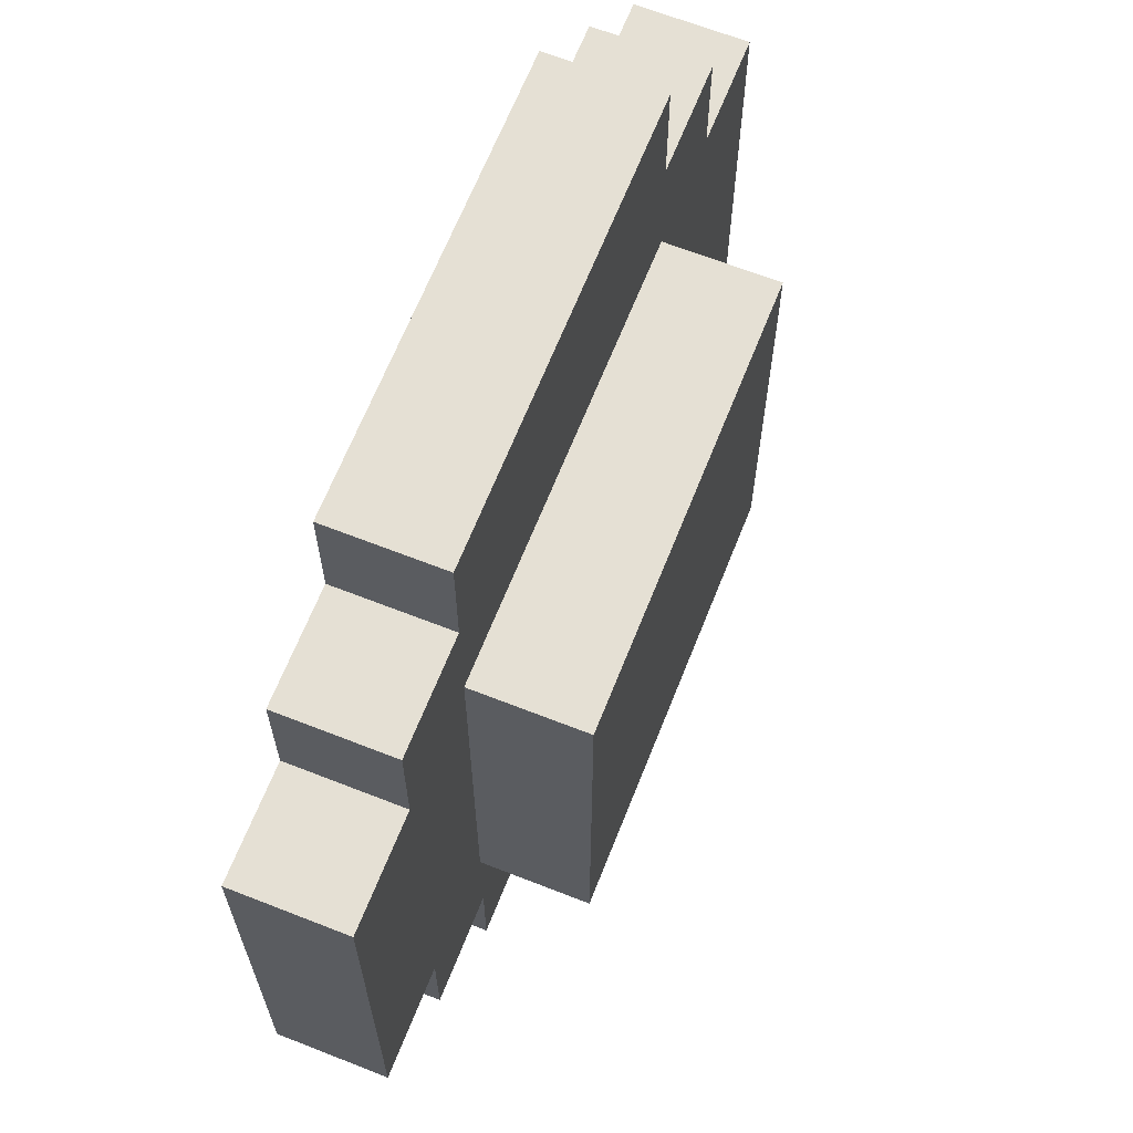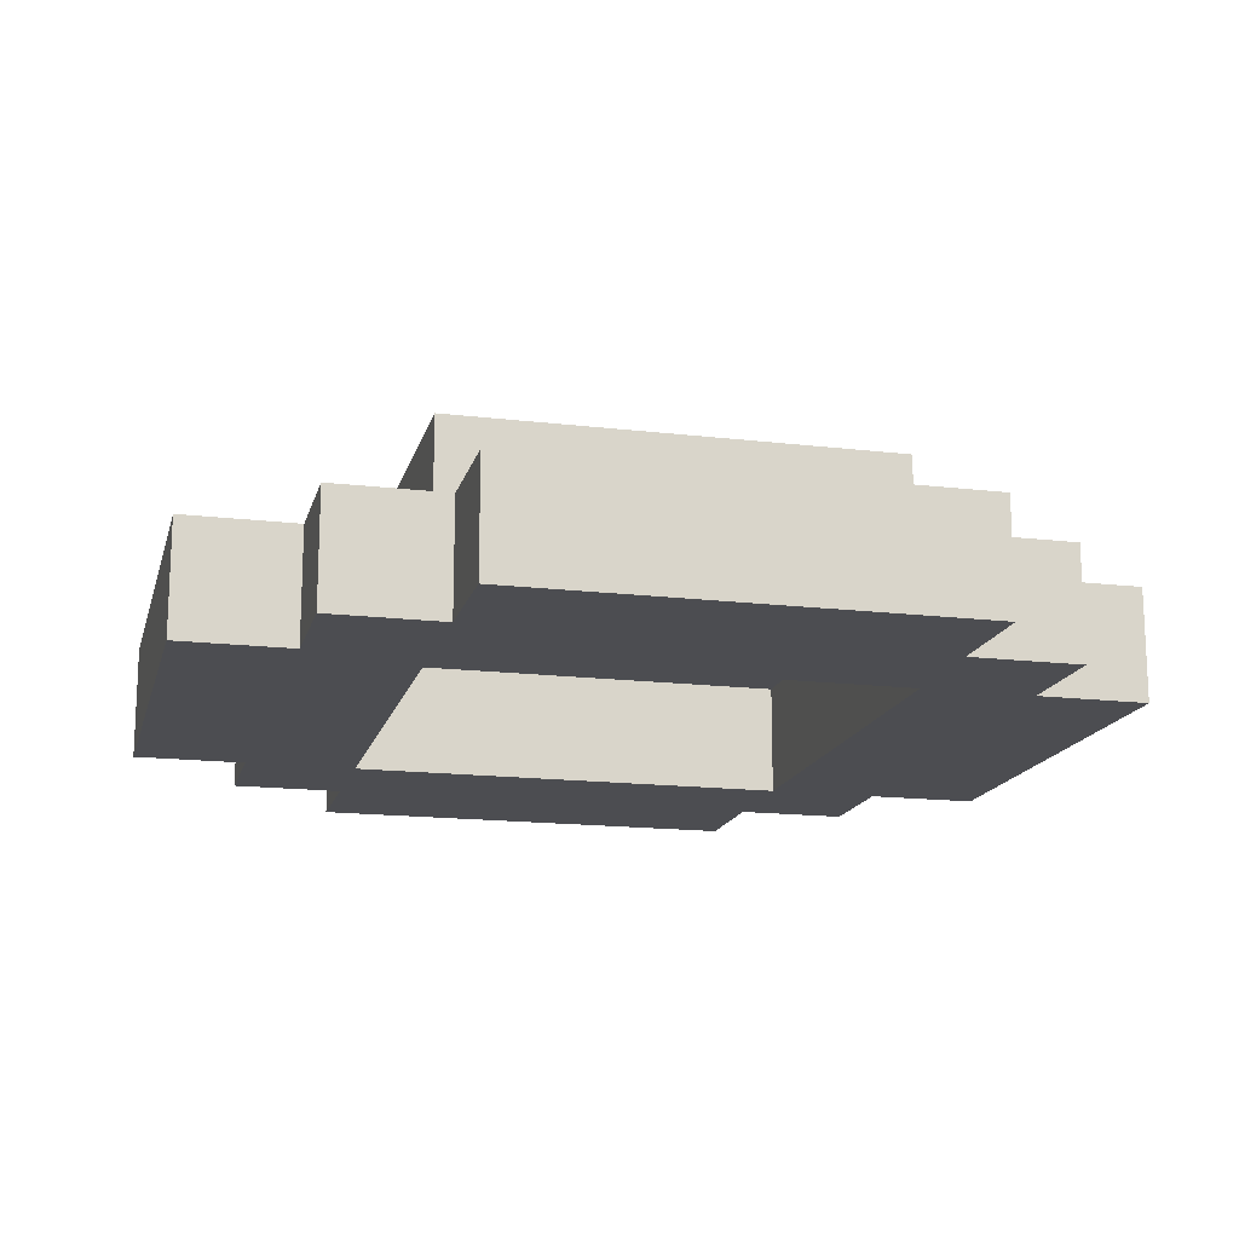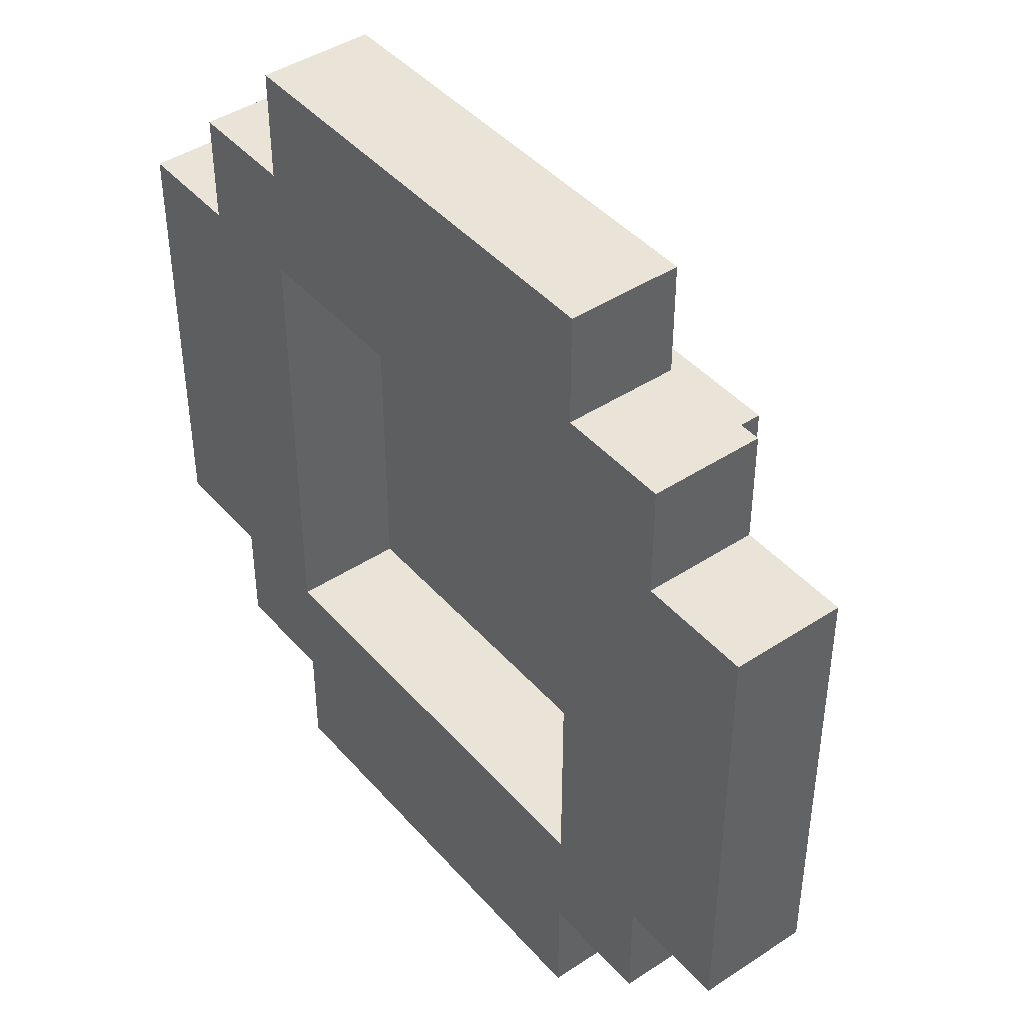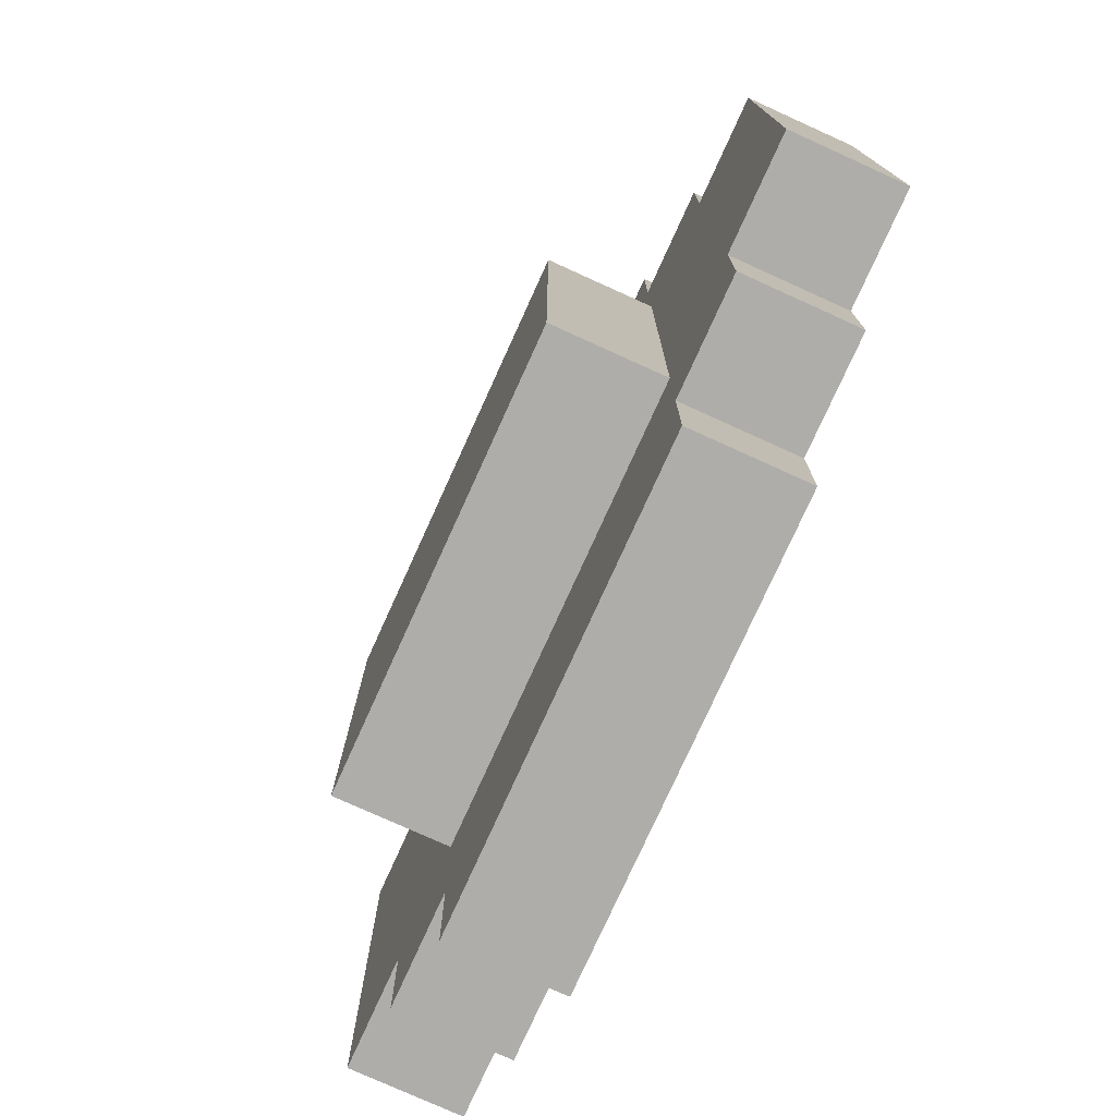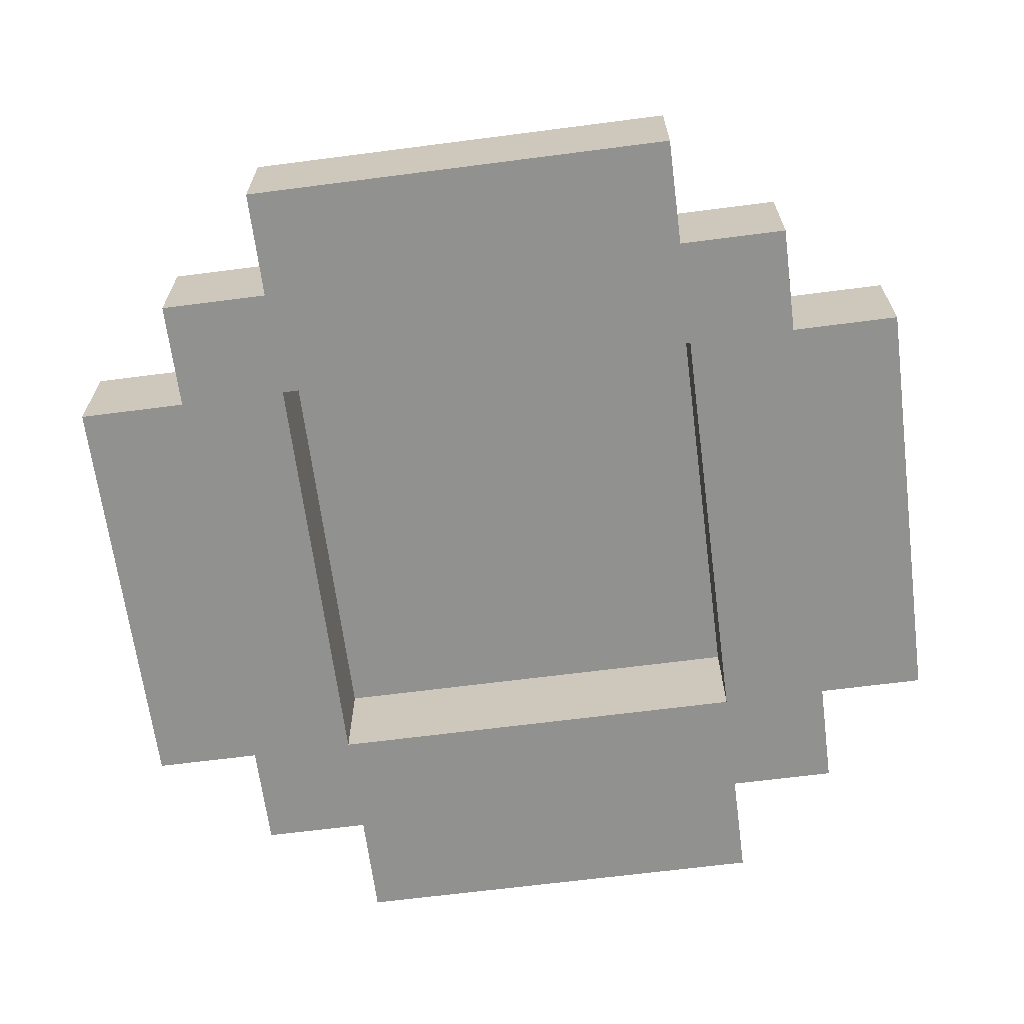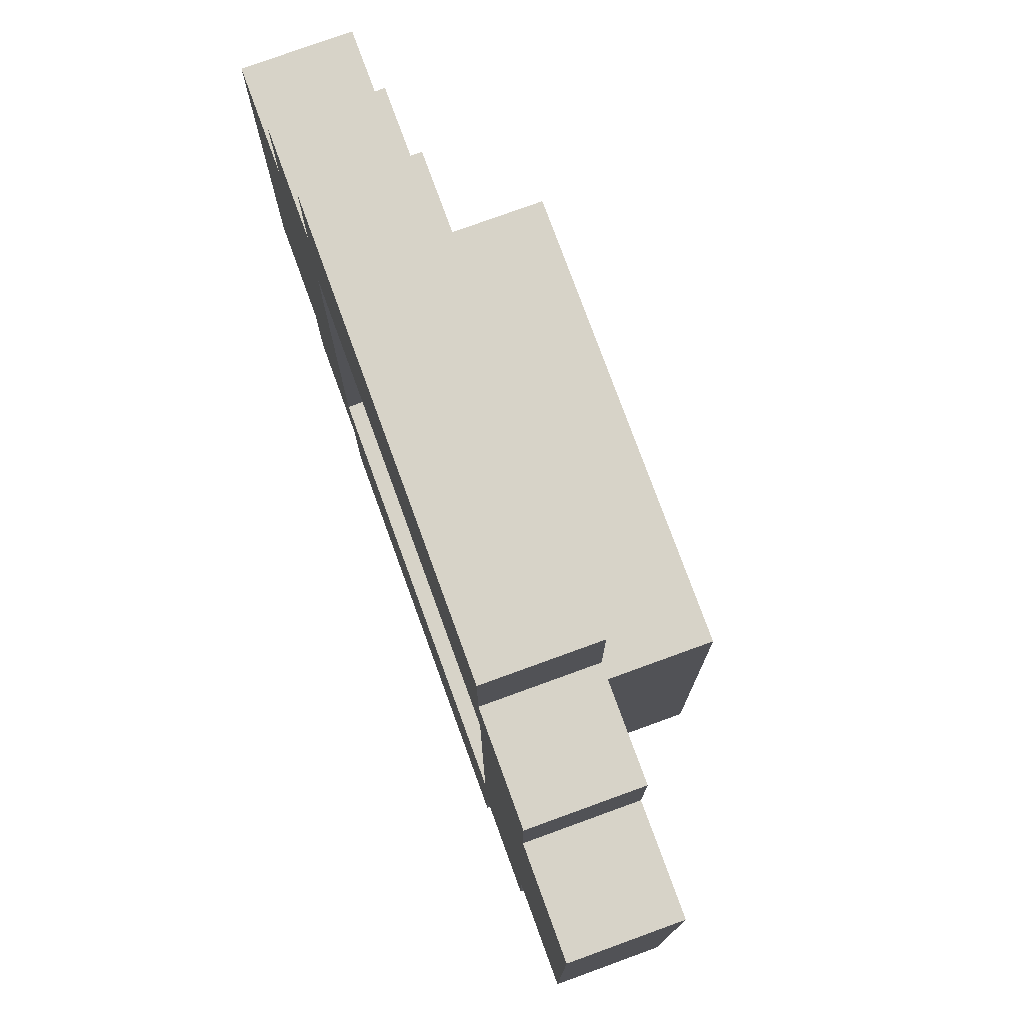
<metadata>
{"format":"obj","ext":"obj","renderer":"f3d","projection":"perspective","resolution":1024,"background":"white","views":[{"elev":65.6,"azim":111.6,"up":"+Z"},{"elev":-16.1,"azim":-103.9,"up":"+Y"},{"elev":43.4,"azim":52.2,"up":"+Z"},{"elev":-77.1,"azim":-114.4,"up":"+Z"},{"elev":-66.0,"azim":-172.6,"up":"+Y"},{"elev":76.9,"azim":70.0,"up":"+Z"}]}
</metadata>
<code>
o helm_lgt_2d_du_color
v -0.4 3.1 0.2
v -0.4 3.1 -0.2
v -0.4 3.2 0.2
v -0.4 3.2 -0.2
v -0.3 3.1 0.3
v -0.3 3.1 0.2
v -0.3 3.1 -0.2
v -0.3 3.1 -0.3
v -0.3 3.2 0.3
v -0.3 3.2 0.2
v -0.3 3.2 -0.2
v -0.3 3.2 -0.3
v -0.2 3.1 0.4
v -0.2 3.1 0.3
v -0.2 3.1 -0.3
v -0.2 3.1 -0.4
v -0.2 3.2 0.4
v -0.2 3.2 0.3
v -0.2 3.2 0.2
v -0.2 3.2 -0.2
v -0.2 3.2 -0.3
v -0.2 3.2 -0.4
v -0.2 3.3 0.2
v -0.2 3.3 -0.2
v 0.2 3.1 0.2
v 0.2 3.1 -0.2
v 0.2 3.2 0.2
v 0.2 3.2 -0.2
v -0.2 3.1 0.2
v -0.2 3.1 -0.2
v -0.2 3.2 0.2
v -0.2 3.2 -0.2
v 0.2 3.1 0.4
v 0.2 3.1 0.3
v 0.2 3.1 -0.3
v 0.2 3.1 -0.4
v 0.2 3.2 0.4
v 0.2 3.2 0.3
v 0.2 3.2 0.2
v 0.2 3.2 -0.2
v 0.2 3.2 -0.3
v 0.2 3.2 -0.4
v 0.2 3.3 0.2
v 0.2 3.3 -0.2
v 0.3 3.1 0.3
v 0.3 3.1 0.2
v 0.3 3.1 -0.2
v 0.3 3.1 -0.3
v 0.3 3.2 0.3
v 0.3 3.2 0.2
v 0.3 3.2 -0.2
v 0.3 3.2 -0.3
v 0.4 3.1 0.2
v 0.4 3.1 -0.2
v 0.4 3.2 0.2
v 0.4 3.2 -0.2
v -0.2 3.1 0.4
v -0.2 3.2 0.4
v 0.2 3.1 0.4
v 0.2 3.2 0.4
v -0.3 3.1 0.3
v -0.3 3.2 0.3
v -0.2 3.1 0.3
v -0.2 3.2 0.3
v 0.2 3.1 0.3
v 0.2 3.2 0.3
v 0.3 3.1 0.3
v 0.3 3.2 0.3
v -0.4 3.1 0.2
v -0.4 3.2 0.2
v -0.3 3.1 0.2
v -0.3 3.2 0.2
v -0.2 3.2 0.2
v -0.2 3.3 0.2
v 0.2 3.2 0.2
v 0.2 3.3 0.2
v 0.3 3.1 0.2
v 0.3 3.2 0.2
v 0.4 3.1 0.2
v 0.4 3.2 0.2
v -0.2 3.1 -0.2
v -0.2 3.2 -0.2
v 0.2 3.1 -0.2
v 0.2 3.2 -0.2
v -0.2 3.1 0.2
v -0.2 3.2 0.2
v 0.2 3.1 0.2
v 0.2 3.2 0.2
v -0.4 3.1 -0.2
v -0.4 3.2 -0.2
v -0.3 3.1 -0.2
v -0.3 3.2 -0.2
v -0.2 3.2 -0.2
v -0.2 3.3 -0.2
v 0.2 3.2 -0.2
v 0.2 3.3 -0.2
v 0.3 3.1 -0.2
v 0.3 3.2 -0.2
v 0.4 3.1 -0.2
v 0.4 3.2 -0.2
v -0.3 3.1 -0.3
v -0.3 3.2 -0.3
v -0.2 3.1 -0.3
v -0.2 3.2 -0.3
v 0.2 3.1 -0.3
v 0.2 3.2 -0.3
v 0.3 3.1 -0.3
v 0.3 3.2 -0.3
v -0.2 3.1 -0.4
v -0.2 3.2 -0.4
v 0.2 3.1 -0.4
v 0.2 3.2 -0.4
v -0.2 3.1 0.4
v 0.2 3.1 0.4
v -0.3 3.1 0.3
v -0.2 3.1 0.3
v 0.2 3.1 0.3
v 0.3 3.1 0.3
v -0.4 3.1 0.2
v -0.3 3.1 0.2
v -0.2 3.1 0.2
v 0.2 3.1 0.2
v 0.3 3.1 0.2
v 0.4 3.1 0.2
v -0.4 3.1 -0.2
v -0.3 3.1 -0.2
v -0.2 3.1 -0.2
v 0.2 3.1 -0.2
v 0.3 3.1 -0.2
v 0.4 3.1 -0.2
v -0.3 3.1 -0.3
v -0.2 3.1 -0.3
v 0.2 3.1 -0.3
v 0.3 3.1 -0.3
v -0.2 3.1 -0.4
v 0.2 3.1 -0.4
v -0.2 3.2 0.2
v 0.2 3.2 0.2
v -0.2 3.2 -0.2
v 0.2 3.2 -0.2
v -0.2 3.2 0.4
v 0.2 3.2 0.4
v -0.3 3.2 0.3
v -0.2 3.2 0.3
v 0.2 3.2 0.3
v 0.3 3.2 0.3
v -0.4 3.2 0.2
v -0.3 3.2 0.2
v -0.2 3.2 0.2
v 0.2 3.2 0.2
v 0.3 3.2 0.2
v 0.4 3.2 0.2
v -0.4 3.2 -0.2
v -0.3 3.2 -0.2
v -0.2 3.2 -0.2
v 0.2 3.2 -0.2
v 0.3 3.2 -0.2
v 0.4 3.2 -0.2
v -0.3 3.2 -0.3
v -0.2 3.2 -0.3
v 0.2 3.2 -0.3
v 0.3 3.2 -0.3
v -0.2 3.2 -0.4
v 0.2 3.2 -0.4
v -0.2 3.3 0.2
v 0.2 3.3 0.2
v -0.2 3.3 -0.2
v 0.2 3.3 -0.2
f 3 2 1
f 4 2 3
f 9 6 5
f 10 6 9
f 11 8 7
f 12 8 11
f 17 14 13
f 18 14 17
f 21 16 15
f 22 16 21
f 23 20 19
f 24 20 23
f 27 26 25
f 28 26 27
f 29 30 31
f 31 30 32
f 33 34 37
f 37 34 38
f 35 36 41
f 41 36 42
f 39 40 43
f 43 40 44
f 45 46 49
f 49 46 50
f 47 48 51
f 51 48 52
f 53 54 55
f 55 54 56
f 59 58 57
f 60 58 59
f 63 62 61
f 64 62 63
f 67 66 65
f 68 66 67
f 71 70 69
f 72 70 71
f 75 74 73
f 76 74 75
f 79 78 77
f 80 78 79
f 83 82 81
f 84 82 83
f 85 86 87
f 87 86 88
f 89 90 91
f 91 90 92
f 93 94 95
f 95 94 96
f 97 98 99
f 99 98 100
f 101 102 103
f 103 102 104
f 105 106 107
f 107 106 108
f 109 110 111
f 111 110 112
f 116 114 113
f 117 114 116
f 120 116 115
f 121 117 116
f 121 116 120
f 122 118 117
f 122 117 121
f 123 118 122
f 125 120 119
f 126 121 120
f 126 120 125
f 127 121 126
f 128 123 122
f 129 124 123
f 129 123 128
f 130 124 129
f 131 127 126
f 132 128 127
f 132 127 131
f 133 129 128
f 133 128 132
f 134 129 133
f 135 133 132
f 136 133 135
f 139 138 137
f 140 138 139
f 141 142 144
f 144 142 145
f 143 144 148
f 144 145 149
f 148 144 149
f 145 146 150
f 149 145 150
f 150 146 151
f 147 148 153
f 148 149 154
f 153 148 154
f 154 149 155
f 150 151 156
f 151 152 157
f 156 151 157
f 157 152 158
f 154 155 159
f 155 156 160
f 159 155 160
f 156 157 161
f 160 156 161
f 161 157 162
f 160 161 163
f 163 161 164
f 165 166 167
f 167 166 168

</code>
